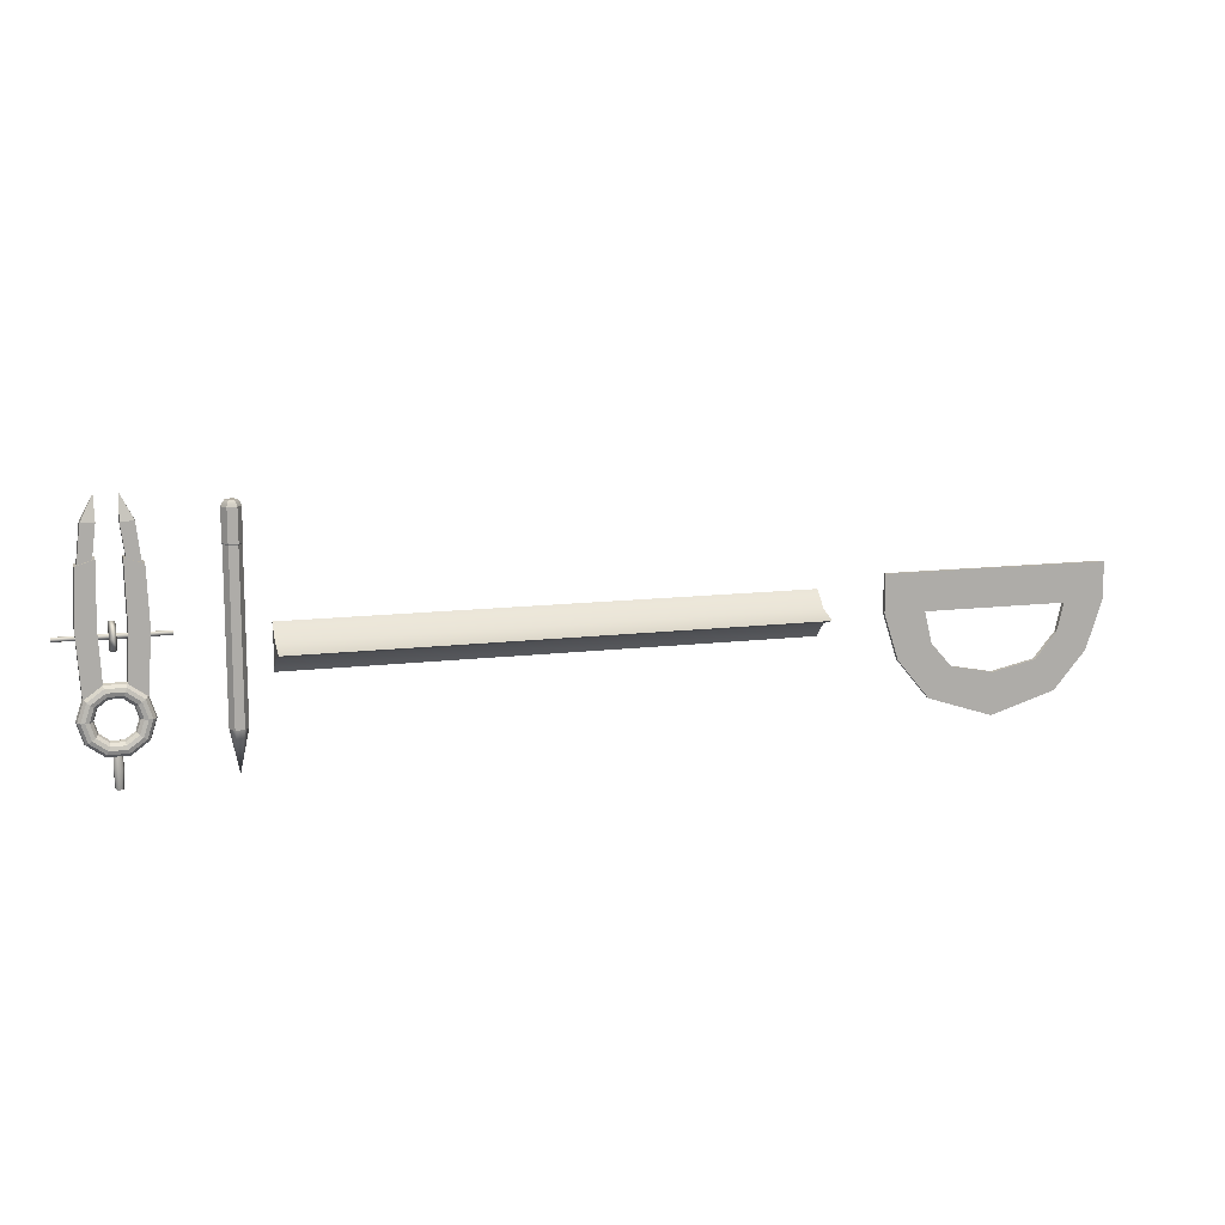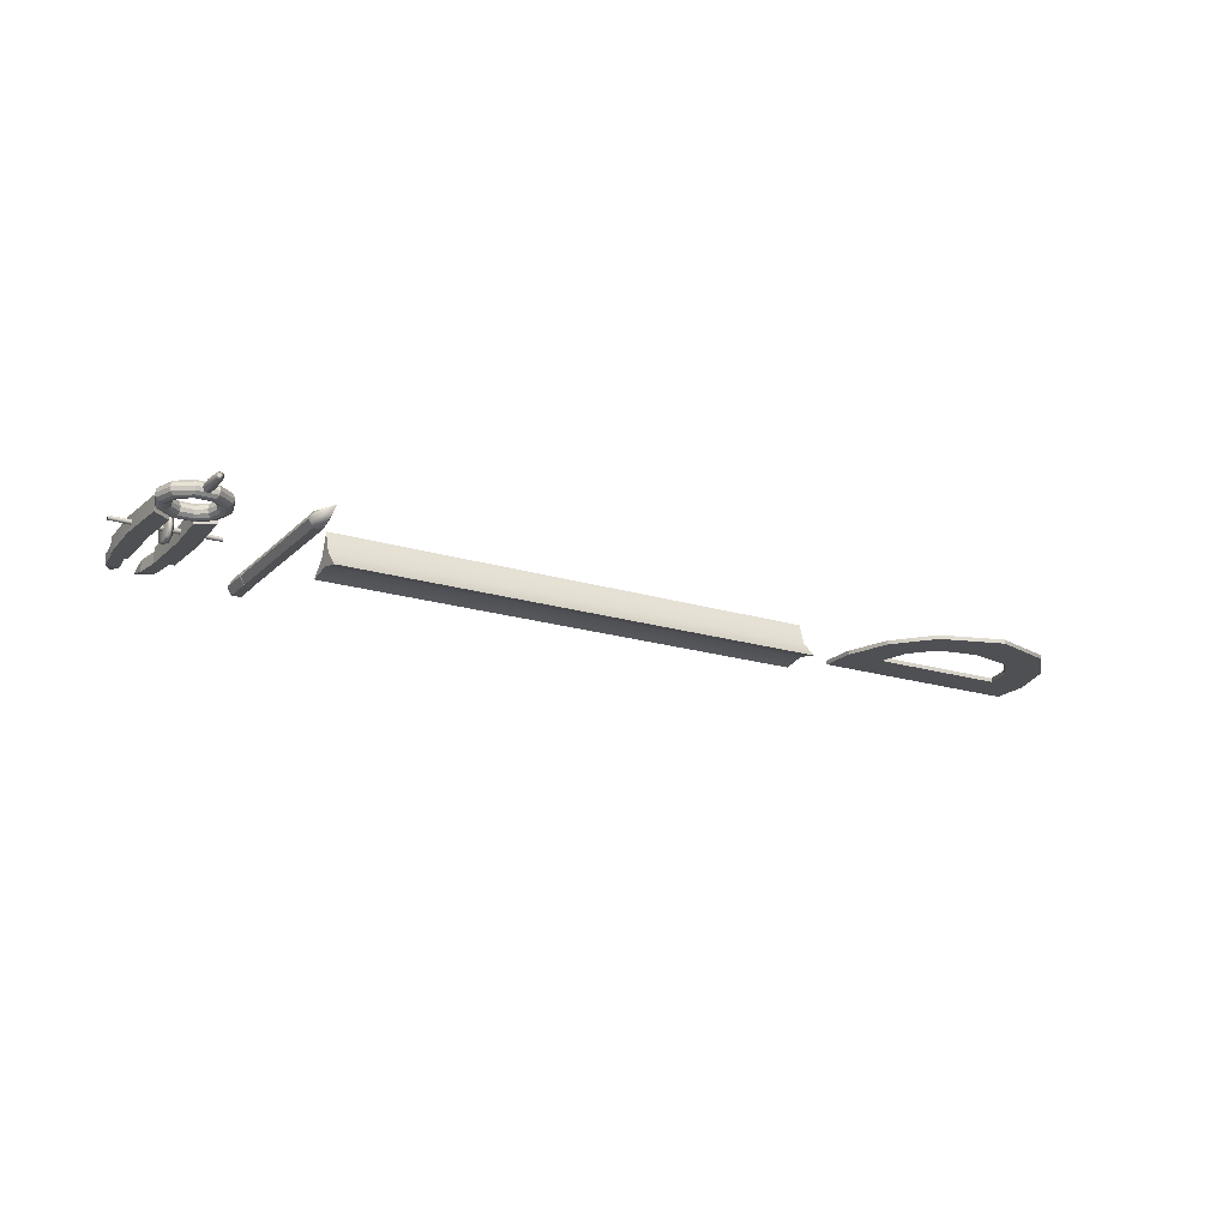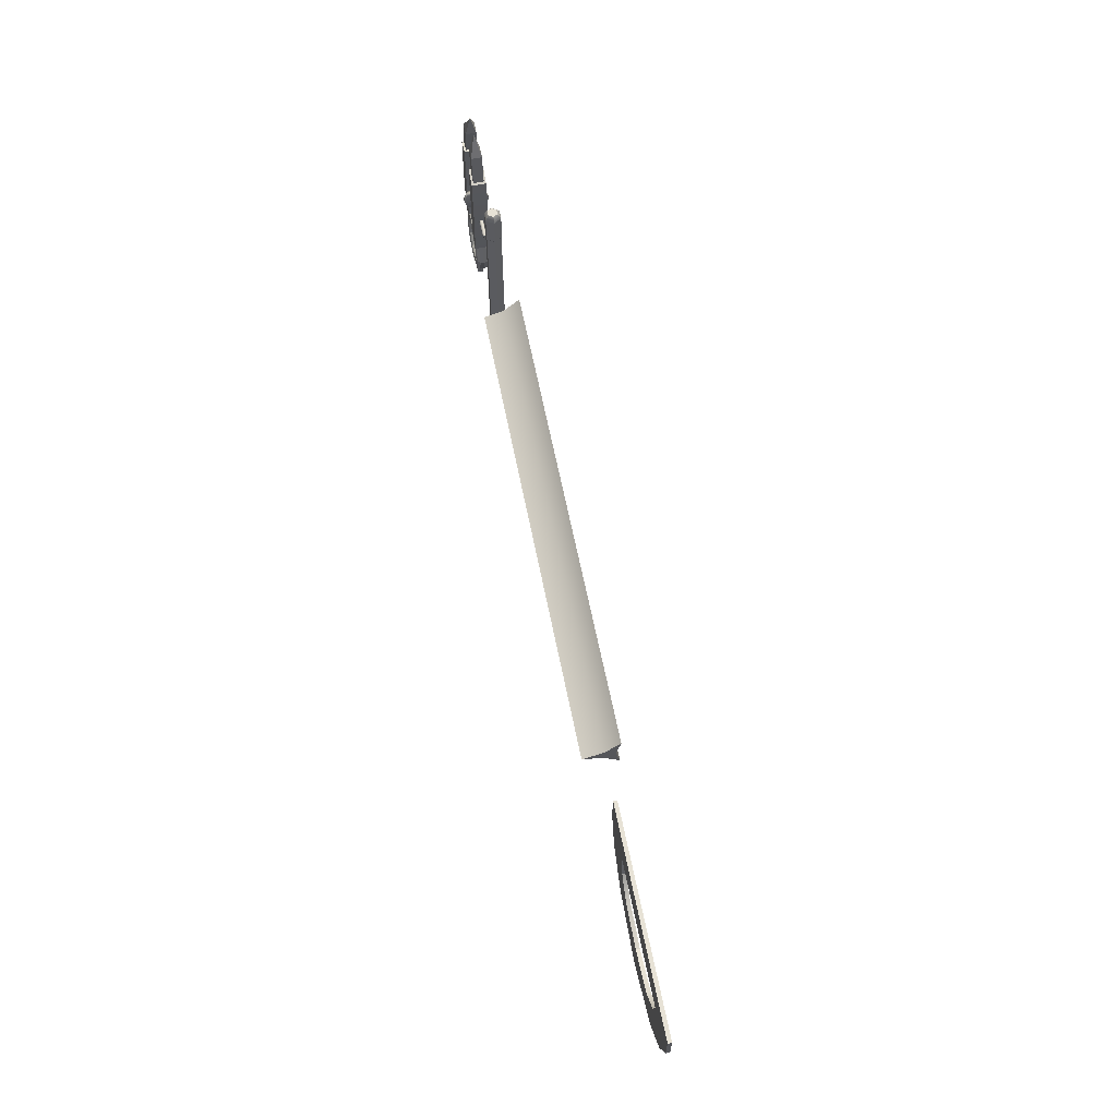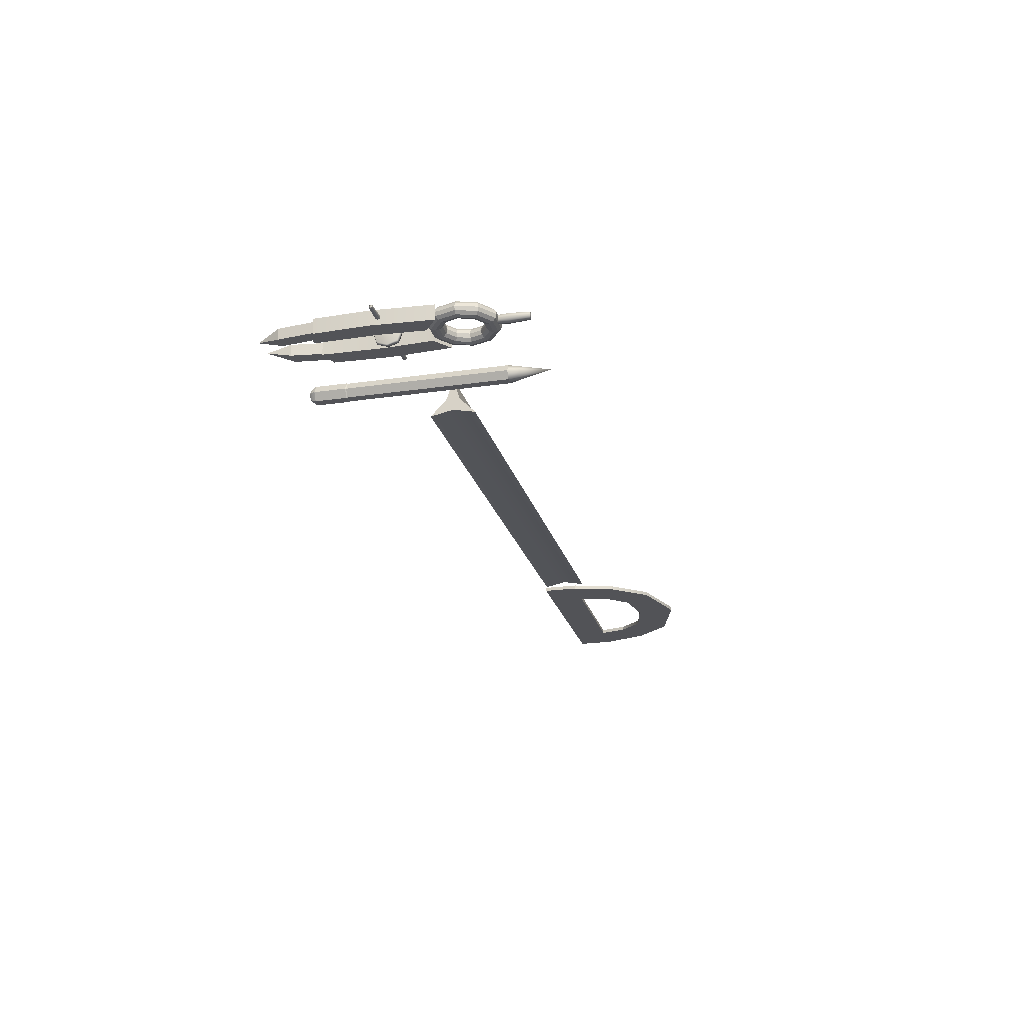
<metadata>
{"format":"obj","ext":"obj","renderer":"f3d","projection":"perspective","resolution":1024,"background":"white","views":[{"elev":12.1,"azim":163.7,"up":"+Z"},{"elev":-19.2,"azim":149.8,"up":"+Y"},{"elev":63.7,"azim":-101.4,"up":"+Z"},{"elev":-22.4,"azim":104.1,"up":"+Y"}]}
</metadata>
<code>
g default
v 9.01 -0.1979 1.178
v 8.781 -0.1979 1.178
v 8.667 -0 1.178
v 8.781 0.1979 1.178
v 9.01 0.1979 1.178
v 9.124 0 1.178
v 9.01 -0.1979 -3.086
v 8.781 -0.1979 -3.086
v 8.667 -0 -3.086
v 8.781 0.1979 -3.086
v 9.01 0.1979 -3.086
v 9.124 0 -3.086
v 8.896 0 -4.163
v 9.015 -0.2072 1.203
v 8.776 -0.2072 1.203
v 8.656 -0 1.203
v 8.776 0.2072 1.203
v 9.015 0.2072 1.203
v 9.135 0 1.203
v 9.015 -0.2072 2.038
v 8.776 -0.2072 2.038
v 8.656 -0 2.038
v 8.776 0.2072 2.038
v 9.015 0.2072 2.038
v 9.135 0 2.038
v 8.967 -0.1235 2.191
v 8.824 -0.1235 2.191
v 8.753 -0 2.191
v 8.824 0.1235 2.191
v 8.967 0.1235 2.191
v 9.038 0 2.191
v 8.897 -0.05029 2.191
v 8.753 -0 2.191
v 8.897 0.04316 2.191
v 9.038 0 2.191
v 8.897 -0.05029 2.191
v 8.897 0.04316 2.191
v 8.897 0.04316 2.191
v 8.897 -0.05029 2.191
v 9 0.1801 2.114
v 9.104 0 2.114
v 9 -0.1801 2.114
v 8.792 -0.1801 2.114
v 8.688 -0 2.114
v 8.792 0.1801 2.114
g pCylinder1
f 1 2 8 7
f 2 3 9 8
f 3 4 10 9
f 4 5 11 10
f 5 6 12 11
f 6 1 7 12
f 7 8 13
f 8 9 13
f 9 10 13
f 10 11 13
f 11 12 13
f 12 7 13
f 2 1 14 15
f 3 2 15 16
f 4 3 16 17
f 5 4 17 18
f 6 5 18 19
f 1 6 19 14
f 15 14 20 21
f 16 15 21 22
f 17 16 22 23
f 18 17 23 24
f 19 18 24 25
f 14 19 25 20
f 21 20 42 43
f 22 21 43 44
f 23 22 44 45
f 24 23 45 40
f 25 24 40 41
f 20 25 41 42
f 27 26 32 33
f 30 29 34 35
f 29 28 36 37
f 26 31 38 39
f 41 40 30 31
f 42 41 31 26
f 43 42 26 27
f 44 43 27 28
f 45 44 28 29
f 40 45 29 30
g default
v 12.01 0.05303 -2.962
v 11.76 0.05303 -3.144
v 11.46 0.05303 -3.144
v 11.21 0.05303 -2.962
v 11.11 0.05303 -2.668
v 11.21 0.05303 -2.375
v 11.46 0.05303 -2.193
v 11.76 0.05303 -2.193
v 12.01 0.05303 -2.375
v 12.11 0.05303 -2.668
v 12.04 0.153 -2.978
v 11.77 0.153 -3.17
v 11.45 0.153 -3.17
v 11.18 0.153 -2.978
v 11.08 0.153 -2.668
v 11.18 0.153 -2.359
v 11.45 0.153 -2.167
v 11.77 0.153 -2.167
v 12.04 0.153 -2.359
v 12.14 0.153 -2.668
v 12.1 0.2262 -3.021
v 11.8 0.2262 -3.239
v 11.42 0.2262 -3.239
v 11.12 0.2262 -3.021
v 11.01 0.2262 -2.668
v 11.12 0.2262 -2.316
v 11.42 0.2262 -2.098
v 11.8 0.2262 -2.098
v 12.1 0.2262 -2.316
v 12.21 0.2262 -2.668
v 12.18 0.253 -3.08
v 11.83 0.253 -3.334
v 11.39 0.253 -3.334
v 11.04 0.253 -3.08
v 10.91 0.253 -2.668
v 11.04 0.253 -2.257
v 11.39 0.253 -2.003
v 11.83 0.253 -2.003
v 12.18 0.253 -2.257
v 12.31 0.253 -2.668
v 12.26 0.2262 -3.139
v 11.86 0.2262 -3.429
v 11.36 0.2262 -3.429
v 10.96 0.2262 -3.139
v 10.81 0.2262 -2.668
v 10.96 0.2262 -2.198
v 11.36 0.2262 -1.908
v 11.86 0.2262 -1.908
v 12.26 0.2262 -2.198
v 12.41 0.2262 -2.668
v 12.32 0.153 -3.182
v 11.88 0.153 -3.499
v 11.34 0.153 -3.499
v 10.9 0.153 -3.182
v 10.74 0.153 -2.668
v 10.9 0.153 -2.155
v 11.34 0.153 -1.838
v 11.88 0.153 -1.838
v 12.32 0.153 -2.155
v 12.48 0.153 -2.668
v 12.34 0.05303 -3.198
v 11.89 0.05303 -3.524
v 11.33 0.05303 -3.524
v 10.88 0.05303 -3.198
v 10.71 0.05303 -2.668
v 10.88 0.05303 -2.139
v 11.33 0.05303 -1.813
v 11.89 0.05303 -1.813
v 12.34 0.05303 -2.139
v 12.51 0.05303 -2.668
v 12.32 -0.04697 -3.182
v 11.88 -0.04697 -3.499
v 11.34 -0.04697 -3.499
v 10.9 -0.04697 -3.182
v 10.74 -0.04697 -2.668
v 10.9 -0.04697 -2.155
v 11.34 -0.04697 -1.838
v 11.88 -0.04697 -1.838
v 12.32 -0.04697 -2.155
v 12.48 -0.04697 -2.668
v 12.26 -0.1202 -3.139
v 11.86 -0.1202 -3.429
v 11.36 -0.1202 -3.429
v 10.96 -0.1202 -3.139
v 10.81 -0.1202 -2.668
v 10.96 -0.1202 -2.198
v 11.36 -0.1202 -1.908
v 11.86 -0.1202 -1.908
v 12.26 -0.1202 -2.198
v 12.41 -0.1202 -2.668
v 12.18 -0.147 -3.08
v 11.83 -0.147 -3.334
v 11.39 -0.147 -3.334
v 11.04 -0.147 -3.08
v 10.91 -0.147 -2.668
v 11.04 -0.147 -2.257
v 11.39 -0.147 -2.003
v 11.83 -0.147 -2.003
v 12.18 -0.147 -2.257
v 12.31 -0.147 -2.668
v 12.1 -0.1202 -3.021
v 11.8 -0.1202 -3.239
v 11.42 -0.1202 -3.239
v 11.12 -0.1202 -3.021
v 11.01 -0.1202 -2.668
v 11.12 -0.1202 -2.316
v 11.42 -0.1202 -2.098
v 11.8 -0.1202 -2.098
v 12.1 -0.1202 -2.316
v 12.21 -0.1202 -2.668
v 12.04 -0.04697 -2.978
v 11.77 -0.04697 -3.17
v 11.45 -0.04697 -3.17
v 11.18 -0.04697 -2.978
v 11.08 -0.04697 -2.668
v 11.18 -0.04697 -2.359
v 11.45 -0.04697 -2.167
v 11.77 -0.04697 -2.167
v 12.04 -0.04697 -2.359
v 12.14 -0.04697 -2.668
v 11.55 0.1224 -3.276
v 11.68 0.1224 -3.276
v 11.55 0.1224 -4.285
v 11.68 0.1224 -4.285
v 11.55 -0.01639 -4.285
v 11.68 -0.01639 -4.285
v 11.55 -0.01639 -3.276
v 11.68 -0.01639 -3.276
v 11.52 0.05303 -4.285
v 11.71 -0.04069 -3.78
v 11.61 -0.04069 -3.276
v 11.52 -0.04069 -3.78
v 11.71 0.05303 -3.276
v 11.52 0.05303 -3.276
v 11.61 0.1467 -3.276
v 11.71 0.1467 -3.78
v 11.61 0.1467 -4.285
v 11.52 0.1467 -3.78
v 11.71 0.05303 -4.285
v 11.61 -0.04069 -4.285
v 11.61 0.178 -3.78
v 11.61 0.05303 -4.285
v 11.61 -0.07193 -3.78
v 11.61 0.05303 -3.276
v 11.74 0.05303 -3.78
v 11.49 0.05303 -3.78
v 11.31 0.2566 1.029
v 10.84 0.2566 0.8833
v 11.34 0.2566 -1.813
v 10.88 0.2566 -2.139
v 11.34 -0.1505 -1.813
v 10.88 -0.1505 -2.139
v 11.31 -0.1505 1.029
v 10.84 -0.1505 0.8833
v 10.78 0.2566 -0.557
v 11.27 0.2566 -0.557
v 11.27 -0.1505 -0.557
v 10.78 -0.1505 -0.557
v 11.25 -0.09624 1.009
v 10.9 -0.09624 0.9027
v 10.9 0.2023 0.9027
v 11.25 0.2023 1.009
v 11.35 -0.09624 1.837
v 11.01 -0.09624 1.837
v 11.01 0.2023 1.837
v 11.35 0.2023 1.837
v 11.34 0.006405 2.265
v 11.23 0.006405 2.265
v 11.23 0.09965 2.265
v 11.34 0.09965 2.265
v 11.34 0.04465 2.435
v 11.32 0.04465 2.435
v 11.32 0.06141 2.435
v 11.34 0.06141 2.435
v 11.91 0.2566 1.029
v 12.38 0.2566 0.8833
v 11.88 0.2566 -1.813
v 12.34 0.2566 -2.139
v 11.88 -0.1505 -1.813
v 12.34 -0.1505 -2.139
v 11.91 -0.1505 1.029
v 12.38 -0.1505 0.8833
v 12.43 0.2566 -0.557
v 11.95 0.2566 -0.557
v 11.95 -0.1505 -0.557
v 12.43 -0.1505 -0.557
v 11.97 -0.09624 1.009
v 12.31 -0.09624 0.9027
v 12.31 0.2023 0.9027
v 11.97 0.2023 1.009
v 11.87 -0.09624 1.837
v 12.21 -0.09624 1.837
v 12.21 0.2023 1.837
v 11.87 0.2023 1.837
v 11.88 0.006405 2.265
v 11.99 0.006405 2.265
v 11.99 0.09965 2.265
v 11.88 0.09965 2.265
v 11.88 0.04465 2.435
v 11.9 0.04465 2.435
v 11.9 0.06141 2.435
v 11.88 0.06141 2.435
v 11.69 0.307 -0.5016
v 11.69 0.307 -1.009
v 11.54 0.307 -0.5016
v 11.54 0.307 -1.009
v 11.54 -0.2009 -0.5016
v 11.54 -0.2009 -1.009
v 11.69 -0.2009 -0.5016
v 11.69 -0.2009 -1.009
v 11.54 0.05303 -0.4127
v 11.61 -0.2189 -1.027
v 11.69 -0.2898 -0.7555
v 11.61 -0.2189 -0.4836
v 11.69 0.05303 -1.098
v 11.69 0.05303 -0.4127
v 11.69 0.3959 -0.7555
v 11.61 0.325 -1.027
v 11.54 0.3959 -0.7555
v 11.61 0.325 -0.4836
v 11.54 0.05303 -1.098
v 11.54 -0.2898 -0.7555
v 11.61 0.4156 -0.7555
v 11.54 0.05303 -0.7555
v 11.61 -0.3096 -0.7555
v 11.69 0.05303 -0.7555
v 11.61 0.05303 -1.118
v 11.61 0.05303 -0.3929
v 12.95 0.09279 -0.7158
v 12.95 0.09279 -0.7953
v 10.28 0.09279 -0.7158
v 10.28 0.09279 -0.7953
v 10.28 0.01326 -0.7158
v 10.28 0.01326 -0.7953
v 12.95 0.01326 -0.7158
v 12.95 0.01326 -0.7953
v 10.28 0.05303 -0.7018
v 11.61 -0.000654 -0.8092
v 12.95 -0.000654 -0.7555
v 11.61 -0.000654 -0.7018
v 12.95 0.05303 -0.8092
v 12.95 0.05303 -0.7018
v 12.95 0.1067 -0.7555
v 11.61 0.1067 -0.8092
v 10.28 0.1067 -0.7555
v 11.61 0.1067 -0.7018
v 10.28 0.05303 -0.8092
v 10.28 -0.000654 -0.7555
v 11.61 0.1246 -0.7555
v 10.28 0.05303 -0.7555
v 11.61 -0.01855 -0.7555
v 12.95 0.05303 -0.7555
v 11.61 0.05303 -0.8271
v 11.61 0.05303 -0.6839
g pTorus2
f 47 46 56 57
f 48 47 57 58
f 49 48 58 59
f 50 49 59 60
f 51 50 60 61
f 52 51 61 62
f 53 52 62 63
f 54 53 63 64
f 55 54 64 65
f 46 55 65 56
f 57 56 66 67
f 58 57 67 68
f 59 58 68 69
f 60 59 69 70
f 61 60 70 71
f 62 61 71 72
f 63 62 72 73
f 64 63 73 74
f 65 64 74 75
f 56 65 75 66
f 67 66 76 77
f 68 67 77 78
f 69 68 78 79
f 70 69 79 80
f 71 70 80 81
f 72 71 81 82
f 73 72 82 83
f 74 73 83 84
f 75 74 84 85
f 66 75 85 76
f 77 76 86 87
f 78 77 87 88
f 79 78 88 89
f 80 79 89 90
f 81 80 90 91
f 82 81 91 92
f 83 82 92 93
f 84 83 93 94
f 85 84 94 95
f 76 85 95 86
f 87 86 96 97
f 88 87 97 98
f 89 88 98 99
f 90 89 99 100
f 91 90 100 101
f 92 91 101 102
f 93 92 102 103
f 94 93 103 104
f 95 94 104 105
f 86 95 105 96
f 97 96 106 107
f 98 97 107 108
f 99 98 108 109
f 100 99 109 110
f 101 100 110 111
f 102 101 111 112
f 103 102 112 113
f 104 103 113 114
f 105 104 114 115
f 96 105 115 106
f 107 106 116 117
f 108 107 117 118
f 109 108 118 119
f 110 109 119 120
f 111 110 120 121
f 112 111 121 122
f 113 112 122 123
f 114 113 123 124
f 115 114 124 125
f 106 115 125 116
f 117 116 126 127
f 118 117 127 128
f 119 118 128 129
f 120 119 129 130
f 121 120 130 131
f 122 121 131 132
f 123 122 132 133
f 124 123 133 134
f 125 124 134 135
f 116 125 135 126
f 127 126 136 137
f 128 127 137 138
f 129 128 138 139
f 130 129 139 140
f 131 130 140 141
f 132 131 141 142
f 133 132 142 143
f 134 133 143 144
f 135 134 144 145
f 126 135 145 136
f 137 136 146 147
f 138 137 147 148
f 139 138 148 149
f 140 139 149 150
f 141 140 150 151
f 142 141 151 152
f 143 142 152 153
f 144 143 153 154
f 145 144 154 155
f 136 145 155 146
f 147 146 156 157
f 148 147 157 158
f 149 148 158 159
f 150 149 159 160
f 151 150 160 161
f 152 151 161 162
f 153 152 162 163
f 154 153 163 164
f 155 154 164 165
f 146 155 165 156
f 157 156 46 47
f 158 157 47 48
f 159 158 48 49
f 160 159 49 50
f 161 160 50 51
f 162 161 51 52
f 163 162 52 53
f 164 163 53 54
f 165 164 54 55
f 156 165 55 46
f 166 180 186 183
f 180 167 181 186
f 186 181 169 182
f 183 186 182 168
f 168 182 187 174
f 182 169 184 187
f 187 184 171 185
f 174 187 185 170
f 170 185 188 177
f 185 171 175 188
f 188 175 173 176
f 177 188 176 172
f 172 176 189 179
f 176 173 178 189
f 189 178 167 180
f 179 189 180 166
f 167 178 190 181
f 178 173 175 190
f 190 175 171 184
f 181 190 184 169
f 172 179 191 177
f 179 166 183 191
f 191 183 168 174
f 177 191 174 170
f 192 201 200 193
f 194 196 197 195
f 202 198 199 203
f 216 219 218 217
f 193 200 203 199
f 198 202 201 192
f 201 194 195 200
f 202 196 194 201
f 196 202 203 197
f 200 195 197 203
f 198 204 205 199
f 199 205 206 193
f 193 206 207 192
f 192 207 204 198
f 204 208 209 205
f 205 209 210 206
f 206 210 211 207
f 207 211 208 204
f 208 212 213 209
f 209 213 214 210
f 210 214 215 211
f 211 215 212 208
f 212 216 217 213
f 213 217 218 214
f 214 218 219 215
f 215 219 216 212
f 220 221 228 229
f 222 223 225 224
f 230 231 227 226
f 244 245 246 247
f 221 227 231 228
f 226 220 229 230
f 229 228 223 222
f 230 229 222 224
f 224 225 231 230
f 228 231 225 223
f 226 227 233 232
f 227 221 234 233
f 221 220 235 234
f 220 226 232 235
f 232 233 237 236
f 233 234 238 237
f 234 235 239 238
f 235 232 236 239
f 236 237 241 240
f 237 238 242 241
f 238 239 243 242
f 239 236 240 243
f 240 241 245 244
f 241 242 246 245
f 242 243 247 246
f 243 240 244 247
f 248 262 268 265
f 262 249 263 268
f 268 263 251 264
f 265 268 264 250
f 250 264 269 256
f 264 251 266 269
f 269 266 253 267
f 256 269 267 252
f 252 267 270 259
f 267 253 257 270
f 270 257 255 258
f 259 270 258 254
f 254 258 271 261
f 258 255 260 271
f 271 260 249 262
f 261 271 262 248
f 249 260 272 263
f 260 255 257 272
f 272 257 253 266
f 263 272 266 251
f 254 261 273 259
f 261 248 265 273
f 273 265 250 256
f 259 273 256 252
f 274 288 294 291
f 288 275 289 294
f 294 289 277 290
f 291 294 290 276
f 276 290 295 282
f 290 277 292 295
f 295 292 279 293
f 282 295 293 278
f 278 293 296 285
f 293 279 283 296
f 296 283 281 284
f 285 296 284 280
f 280 284 297 287
f 284 281 286 297
f 297 286 275 288
f 287 297 288 274
f 275 286 298 289
f 286 281 283 298
f 298 283 279 292
f 289 298 292 277
f 280 287 299 285
f 287 274 291 299
f 299 291 276 282
f 285 299 282 278
g default
v -12.87 -0.05396 -0.3698
v -6.915 -0.05396 -0.3698
v -12.87 0.05396 -0.3698
v -6.915 0.05396 -0.3698
v -12.87 0.05396 -1.37
v -6.915 0.05396 -1.37
v -12.87 -0.05396 -1.37
v -6.915 -0.05396 -1.37
v -11.79 0.05396 -1.37
v -7.995 0.05396 -1.37
v -7.995 -0.05396 -1.37
v -11.79 -0.05396 -1.37
v -7.301 0.05396 -2.563
v -7.301 -0.05396 -2.563
v -8.192 -0.05396 -2.187
v -8.192 0.05396 -2.187
v -12.45 0.05396 -2.636
v -12.45 -0.05396 -2.636
v -11.62 0.05396 -2.114
v -11.62 -0.05396 -2.114
v -9.894 0.05396 -4.162
v -9.894 -0.05396 -4.162
v -9.894 -0.05396 -3.042
v -9.894 0.05396 -3.042
v -9.894 0.05396 -4.162
v -9.894 -0.05396 -4.162
v -9.894 0.05396 -3.042
v -9.894 -0.05396 -3.042
v -8.757 0.05396 -2.825
v -8.757 -0.05396 -2.825
v -8.16 -0.05396 -3.596
v -8.16 0.05396 -3.596
v -11.05 0.05396 -2.788
v -11.61 0.05396 -3.633
v -11.61 -0.05396 -3.633
v -11.05 -0.05396 -2.788
g pCube2
f 300 301 303 302
f 302 303 305 304
f 308 309 310 311
f 306 307 301 300
f 301 307 305 303
f 306 300 302 304
f 304 305 309 308
f 320 321 322 323
f 307 306 311 310
f 325 324 326 327
f 305 307 313 312
f 307 310 314 313
f 310 309 315 314
f 309 305 312 315
f 306 304 316 317
f 304 308 318 316
f 308 311 319 318
f 311 306 317 319
f 312 313 330 331
f 313 314 329 330
f 314 315 328 329
f 315 312 331 328
f 317 316 333 334
f 316 318 332 333
f 318 319 335 332
f 319 317 334 335
f 329 328 323 322
f 330 329 322 321
f 331 330 321 320
f 328 331 320 323
f 333 332 326 324
f 334 333 324 325
f 335 334 325 327
f 332 335 327 326
g default
v -5.356 -0.5 -0.7584
v 8.006 -0.5 -0.7584
v -5.356 0.5 -1.353
v 8.006 0.5 -1.353
v -5.356 0.5 -1.353
v 8.006 0.5 -1.353
v -5.356 -0.5 -1.949
v 8.006 -0.5 -1.949
v 8.006 -0.0707 -1.172
v -5.356 -0.0707 -1.172
v -5.356 -0.0707 -1.535
v 8.006 -0.0707 -1.535
v 8.006 -0.3756 -1.353
v -5.356 -0.3756 -1.353
v -5.356 0 -1.353
v -5.356 0.5 -1.353
v 8.006 0.5 -1.353
v 8.006 0 -1.353
g pCube1
f 336 337 344 345
f 351 352 341 340
f 346 347 343 342
f 342 343 348 349
f 353 348 343 347
f 342 349 350 346
f 345 344 339 338
f 346 350 351 340
f 340 341 347 346
f 353 347 341 352
f 349 348 337 336
f 350 349 336 345
f 351 350 345 338
f 338 339 352 351
f 344 353 352 339
f 337 348 353 344

</code>
